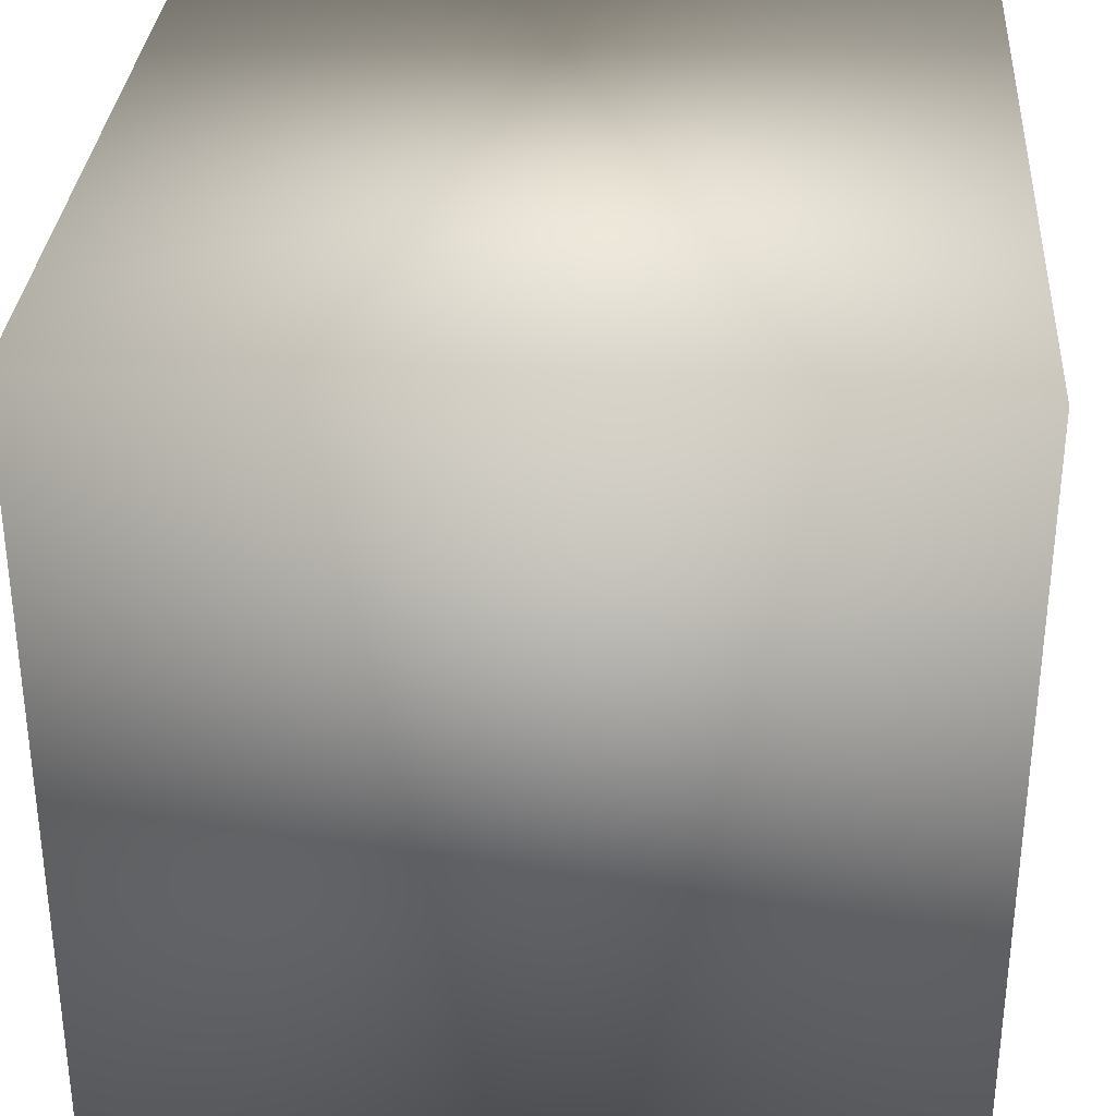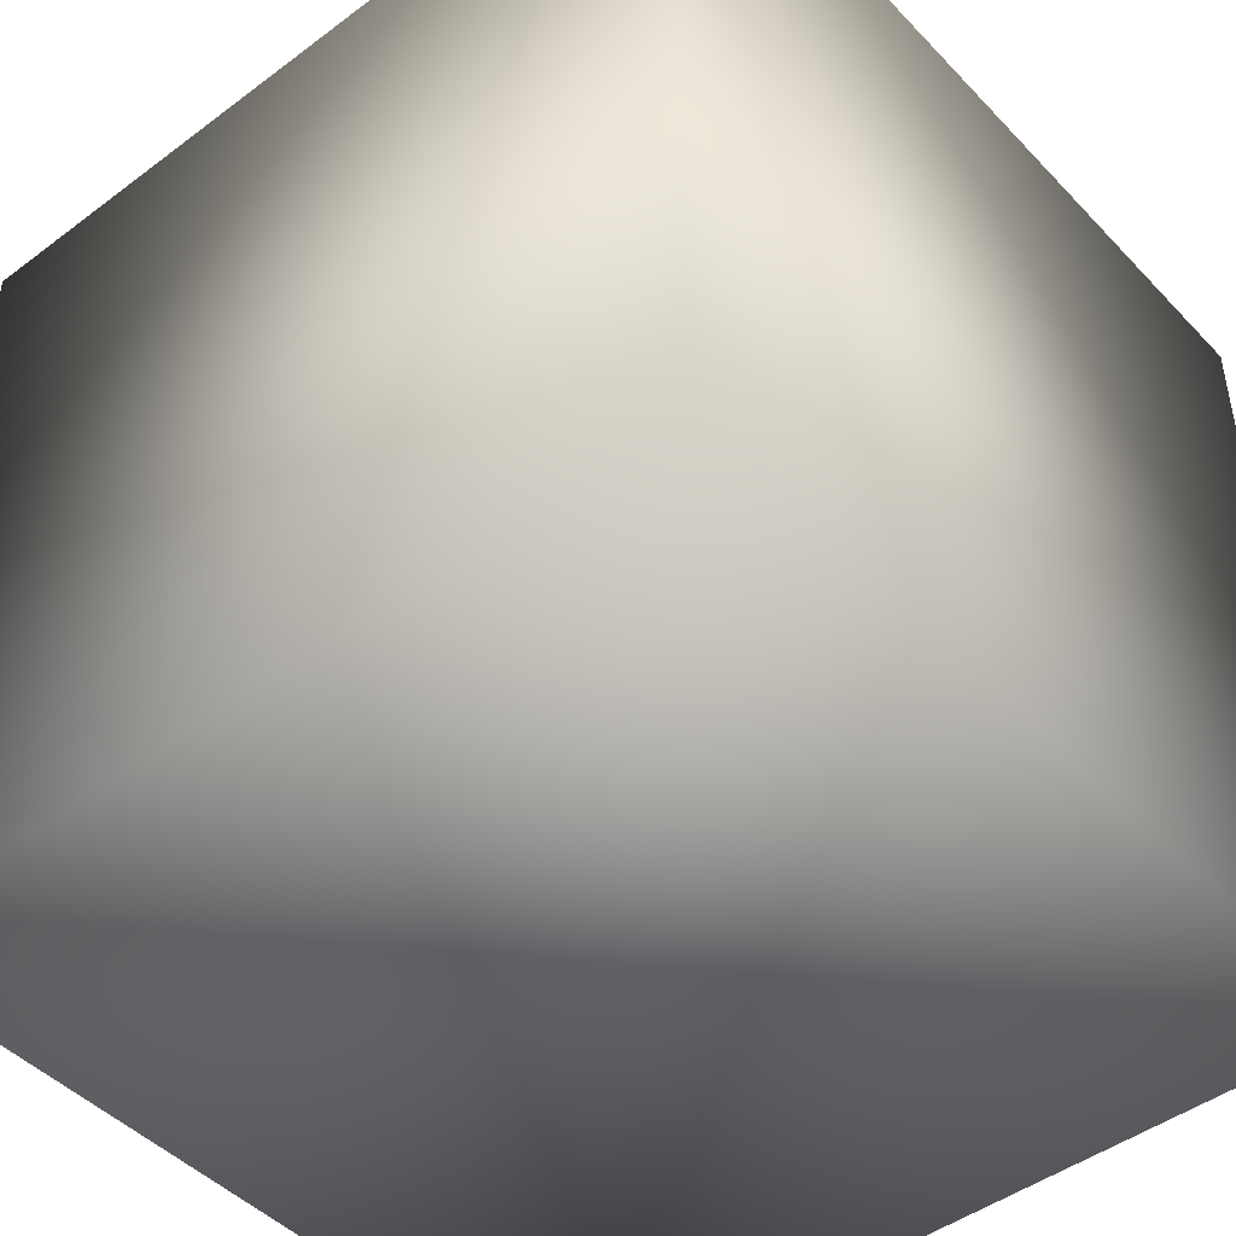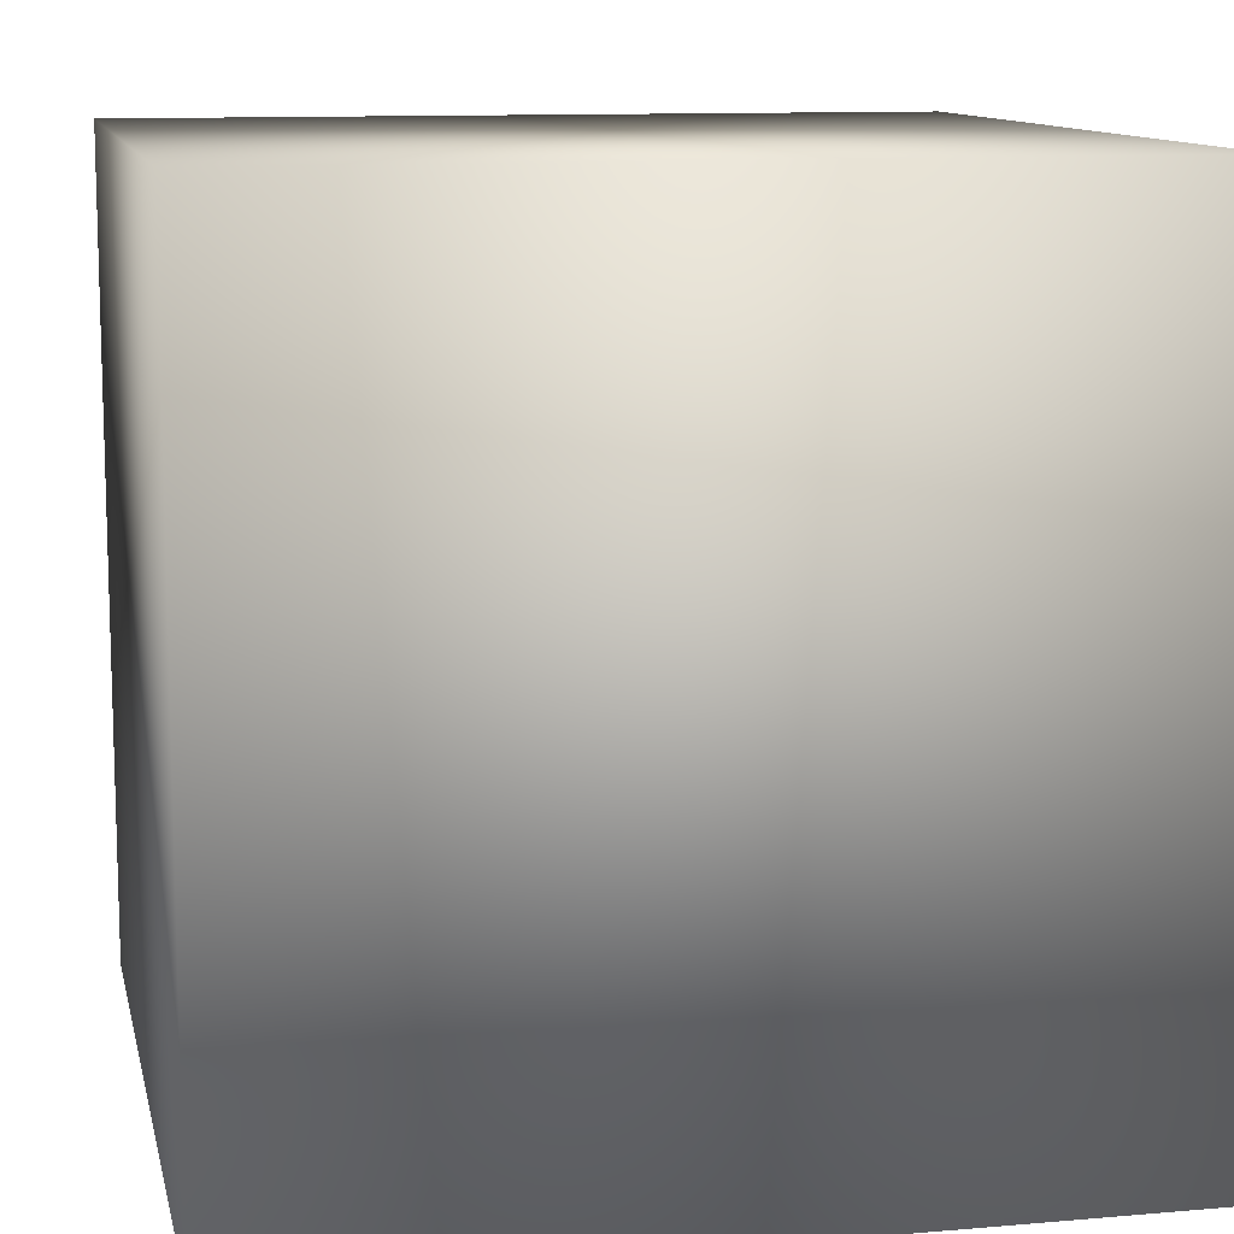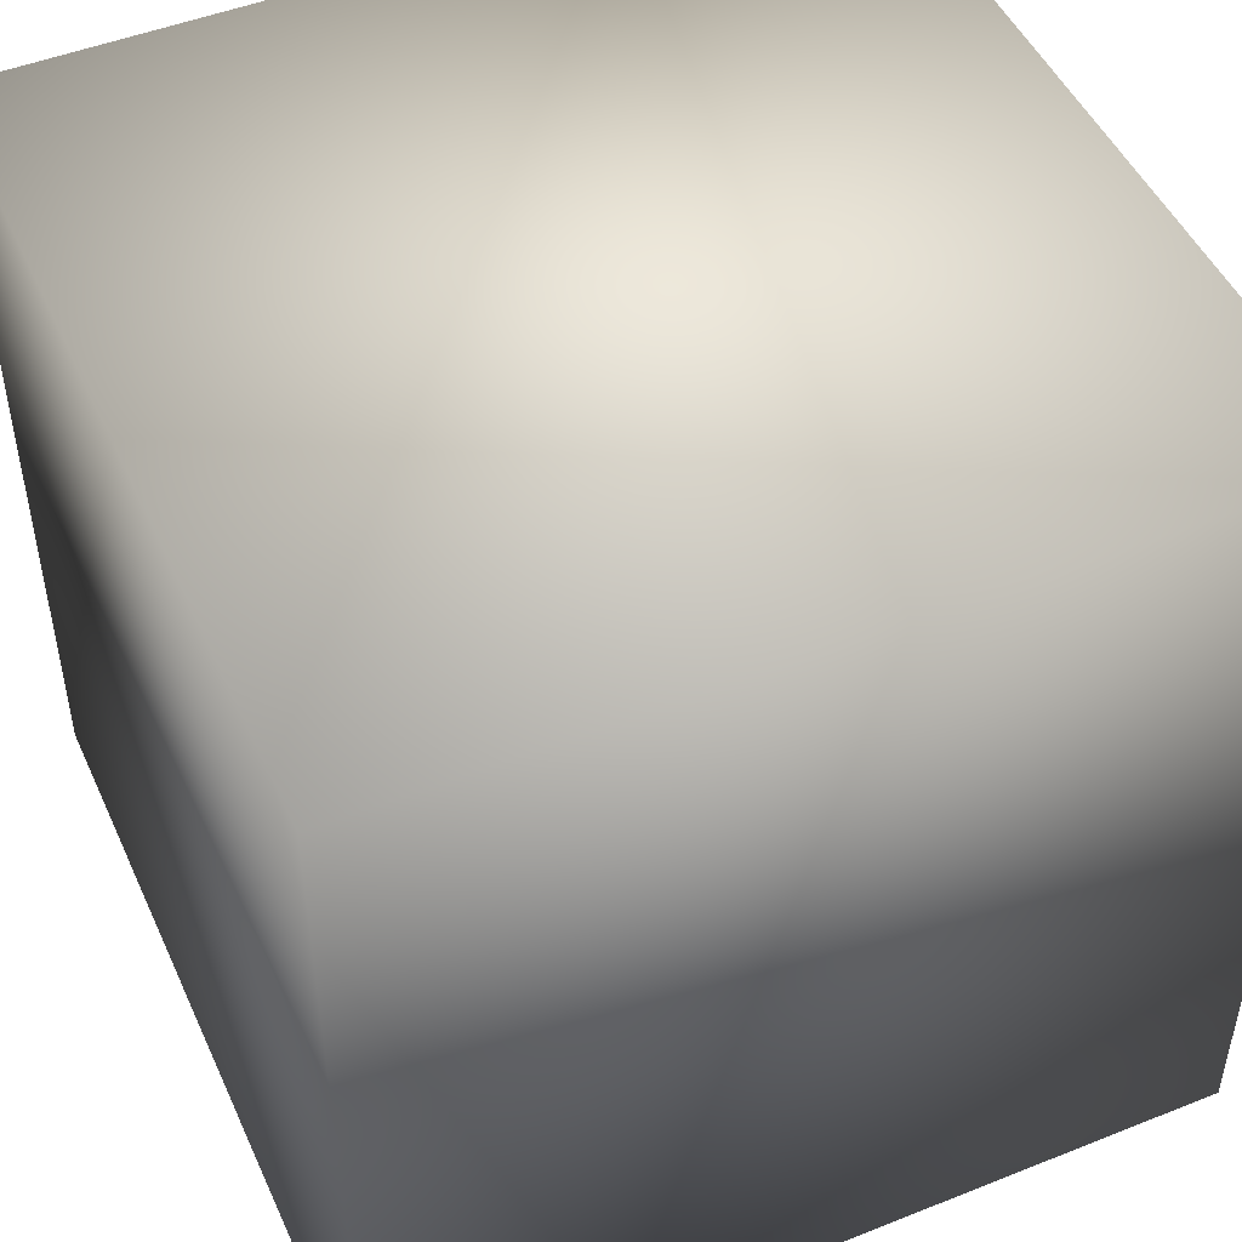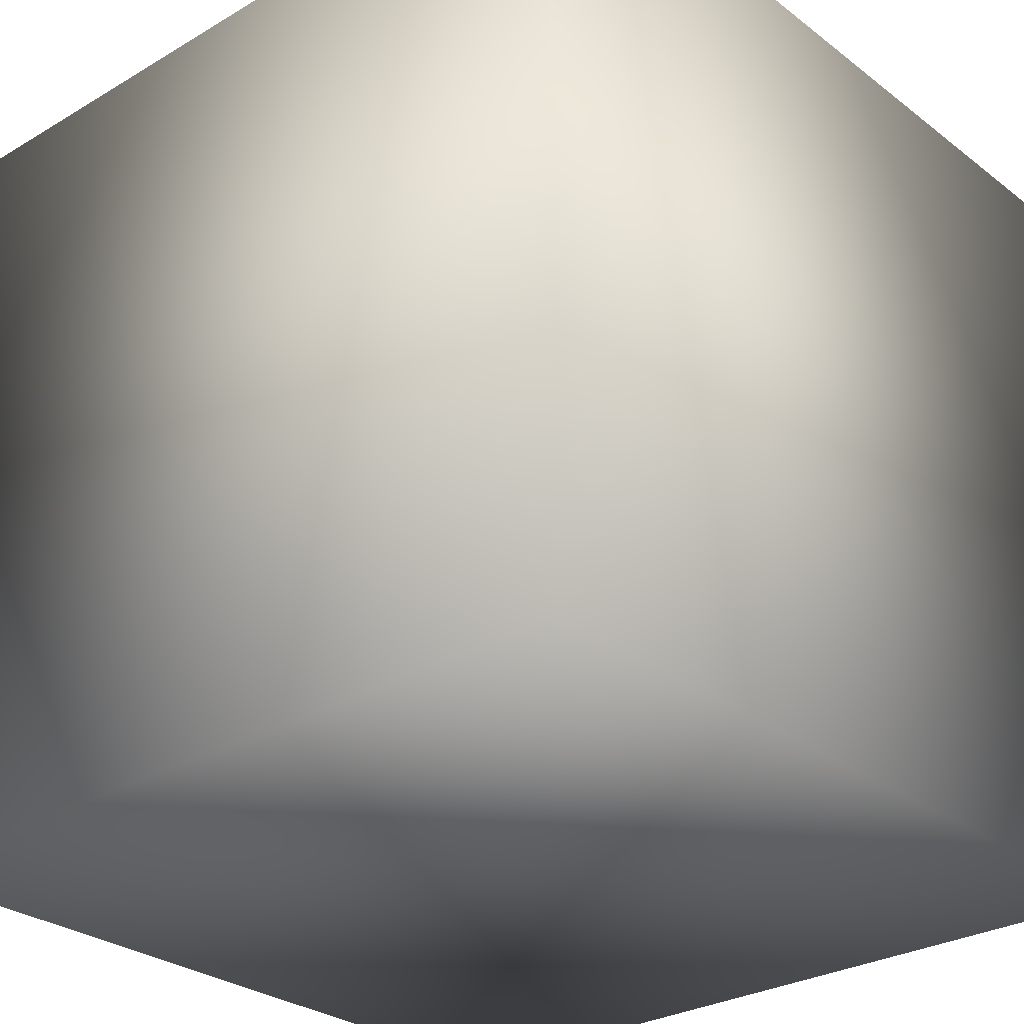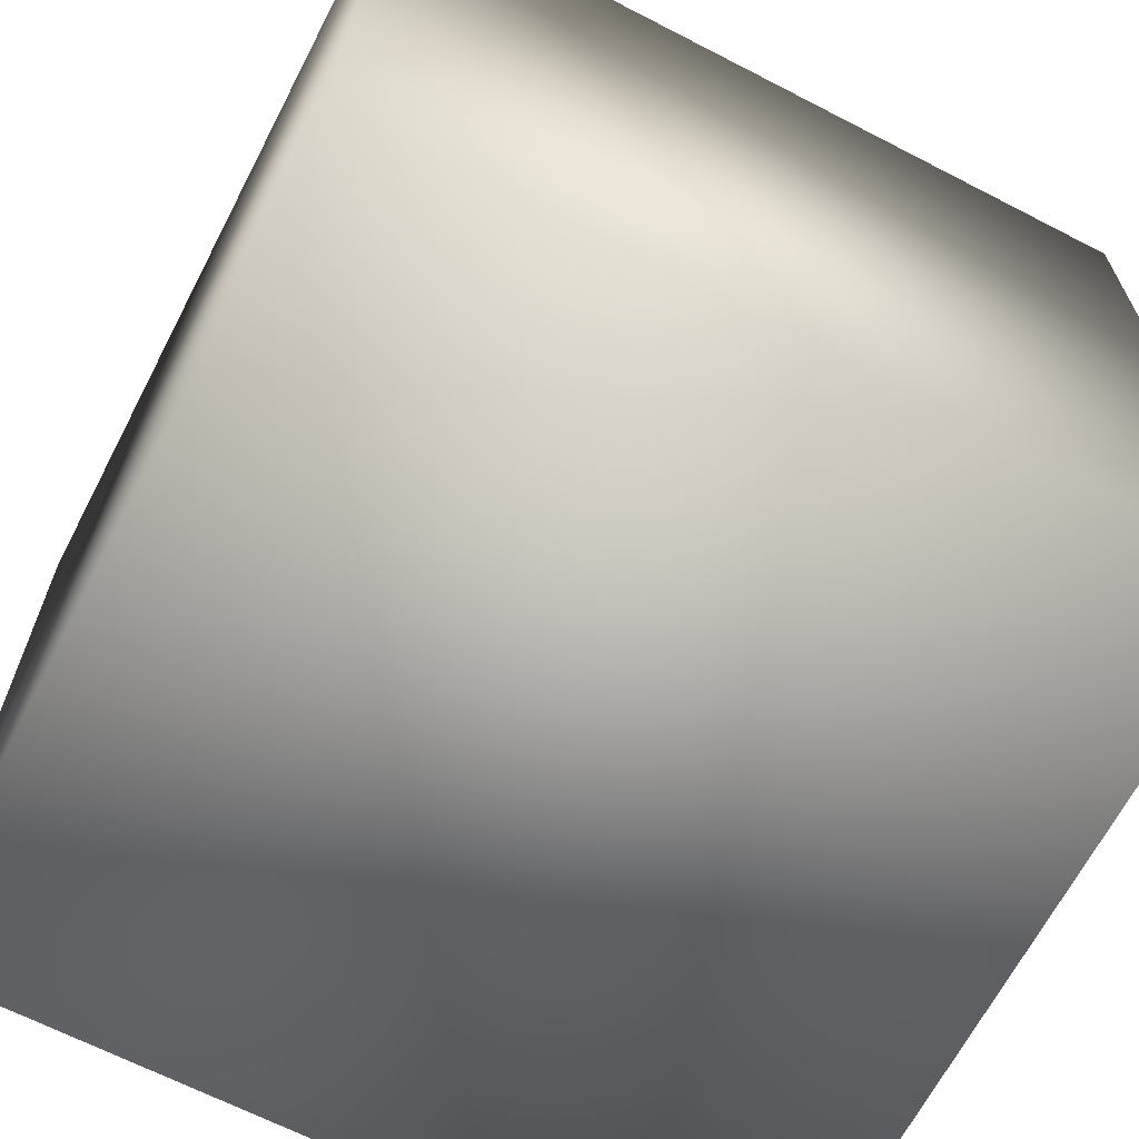
<metadata>
{"format":"obj","ext":"obj","renderer":"f3d","projection":"perspective","resolution":1024,"background":"white","views":[{"elev":32.3,"azim":93.9,"up":"+Y"},{"elev":-46.3,"azim":-139.5,"up":"+Y"},{"elev":11.2,"azim":-102.0,"up":"+Z"},{"elev":48.8,"azim":66.1,"up":"+Z"},{"elev":-28.7,"azim":-138.5,"up":"+Y"},{"elev":-66.2,"azim":-117.4,"up":"+Z"}]}
</metadata>
<code>
o Cube
v 1 1 -1
v 1 -1 -1
v 1 1 1
v 1 -1 1
v -1 1 -1
v -1 -1 -1
v -1 1 1
v -1 -1 1
f 5 3 1
f 3 8 4
f 7 6 8
f 2 8 6
f 1 4 2
f 5 2 6
f 5 7 3
f 3 7 8
f 7 5 6
f 2 4 8
f 1 3 4
f 5 1 2

</code>
